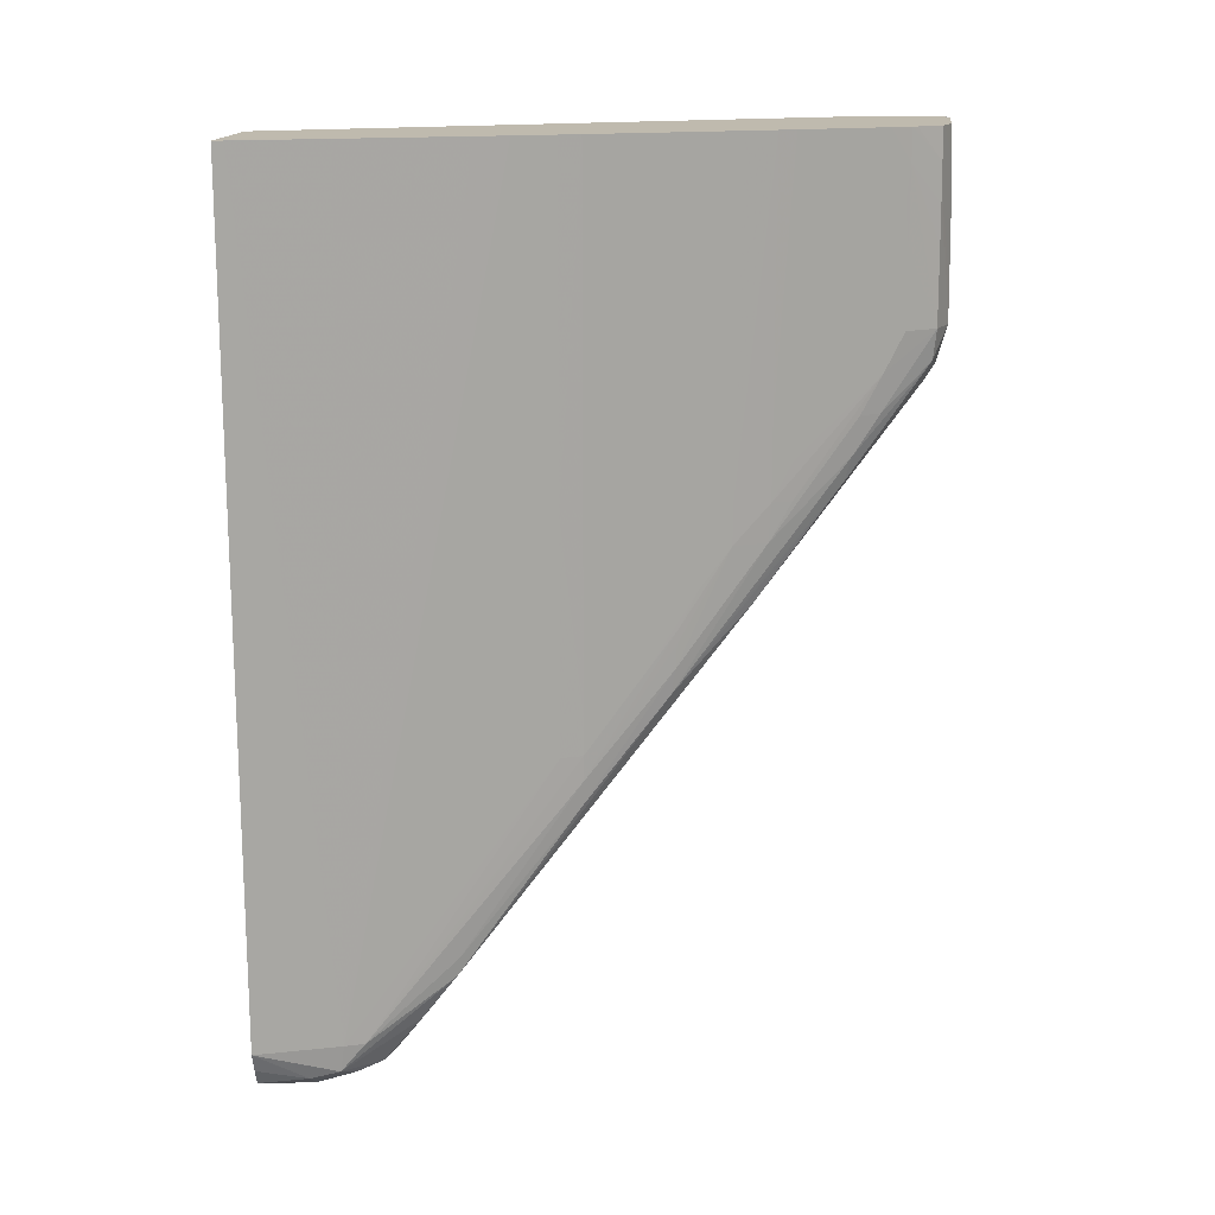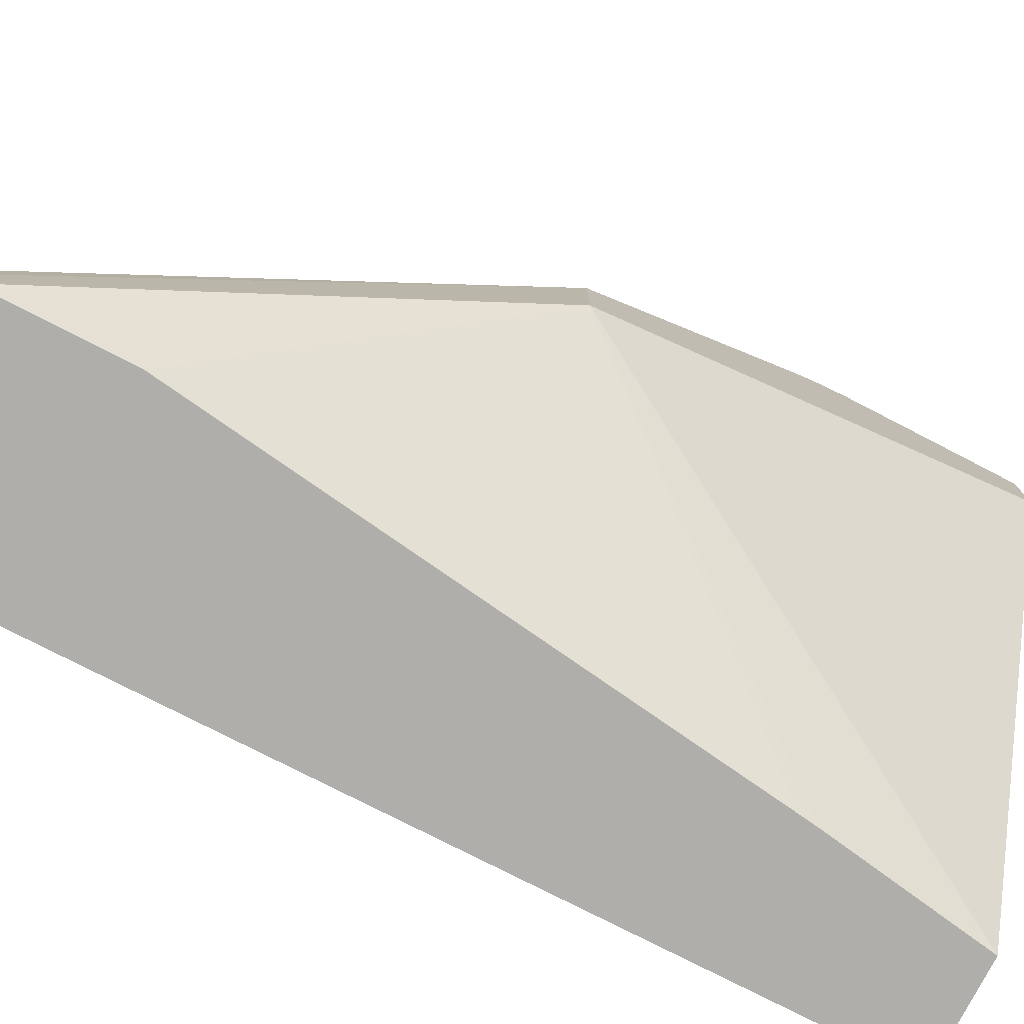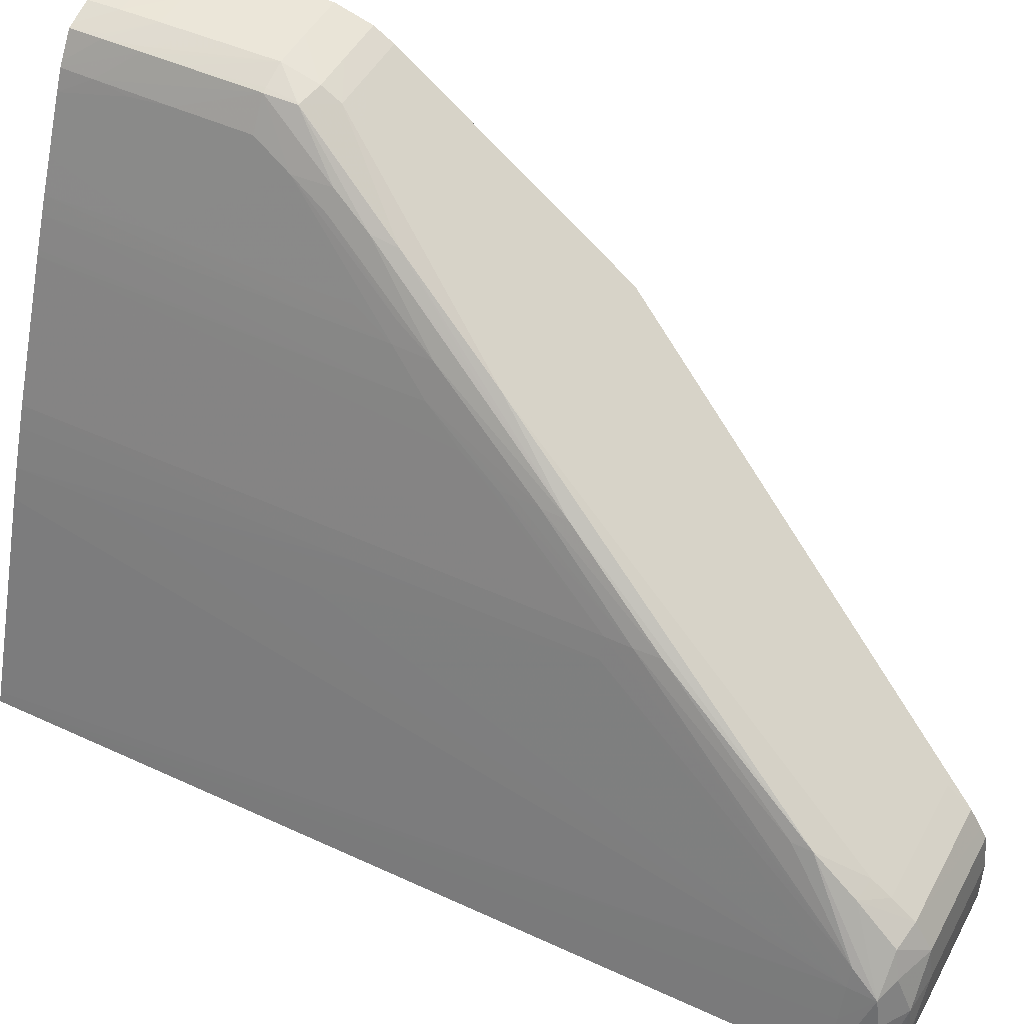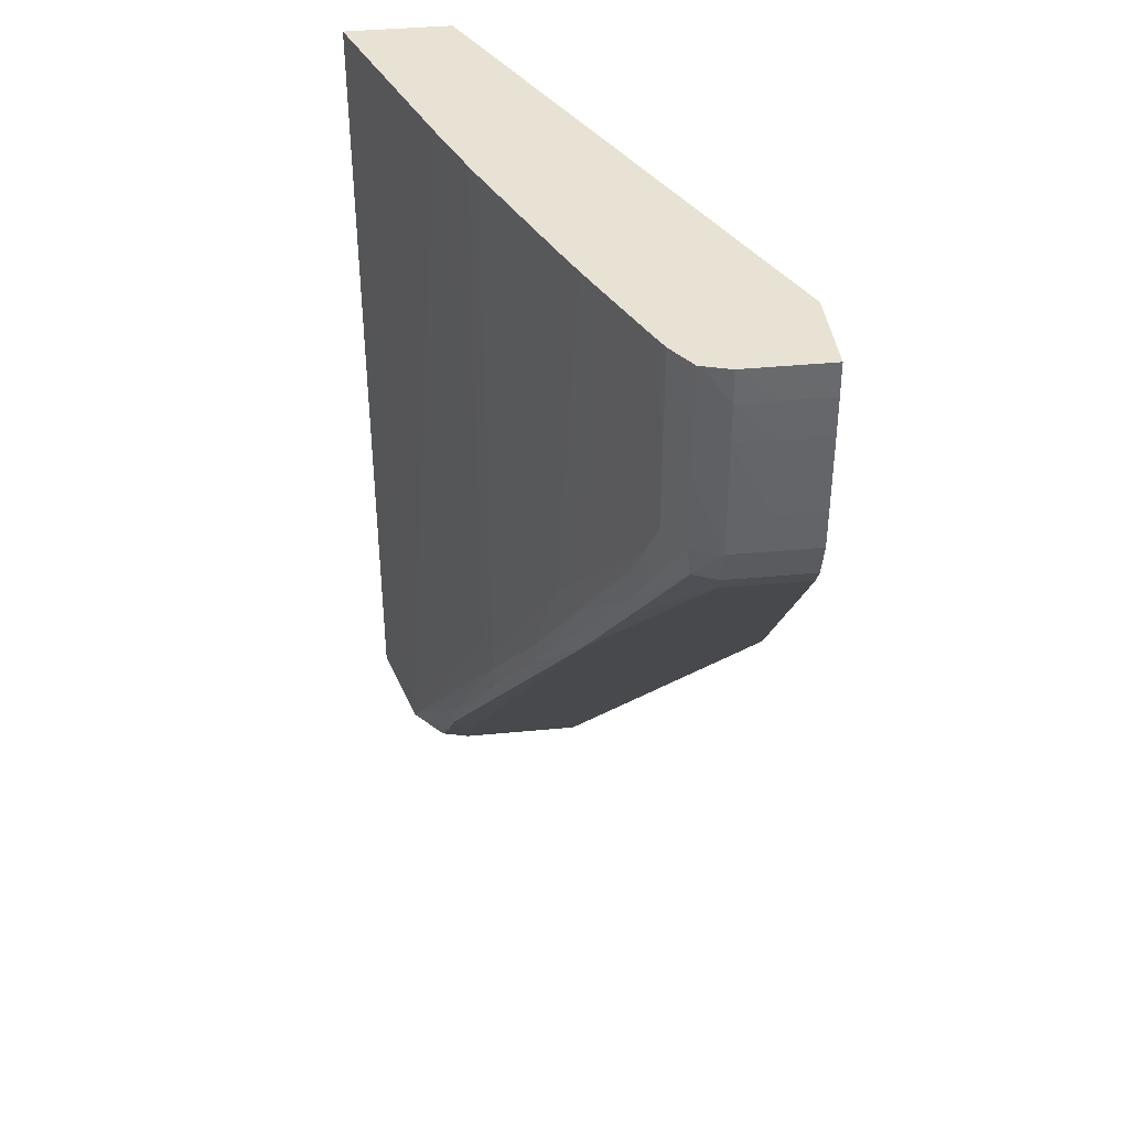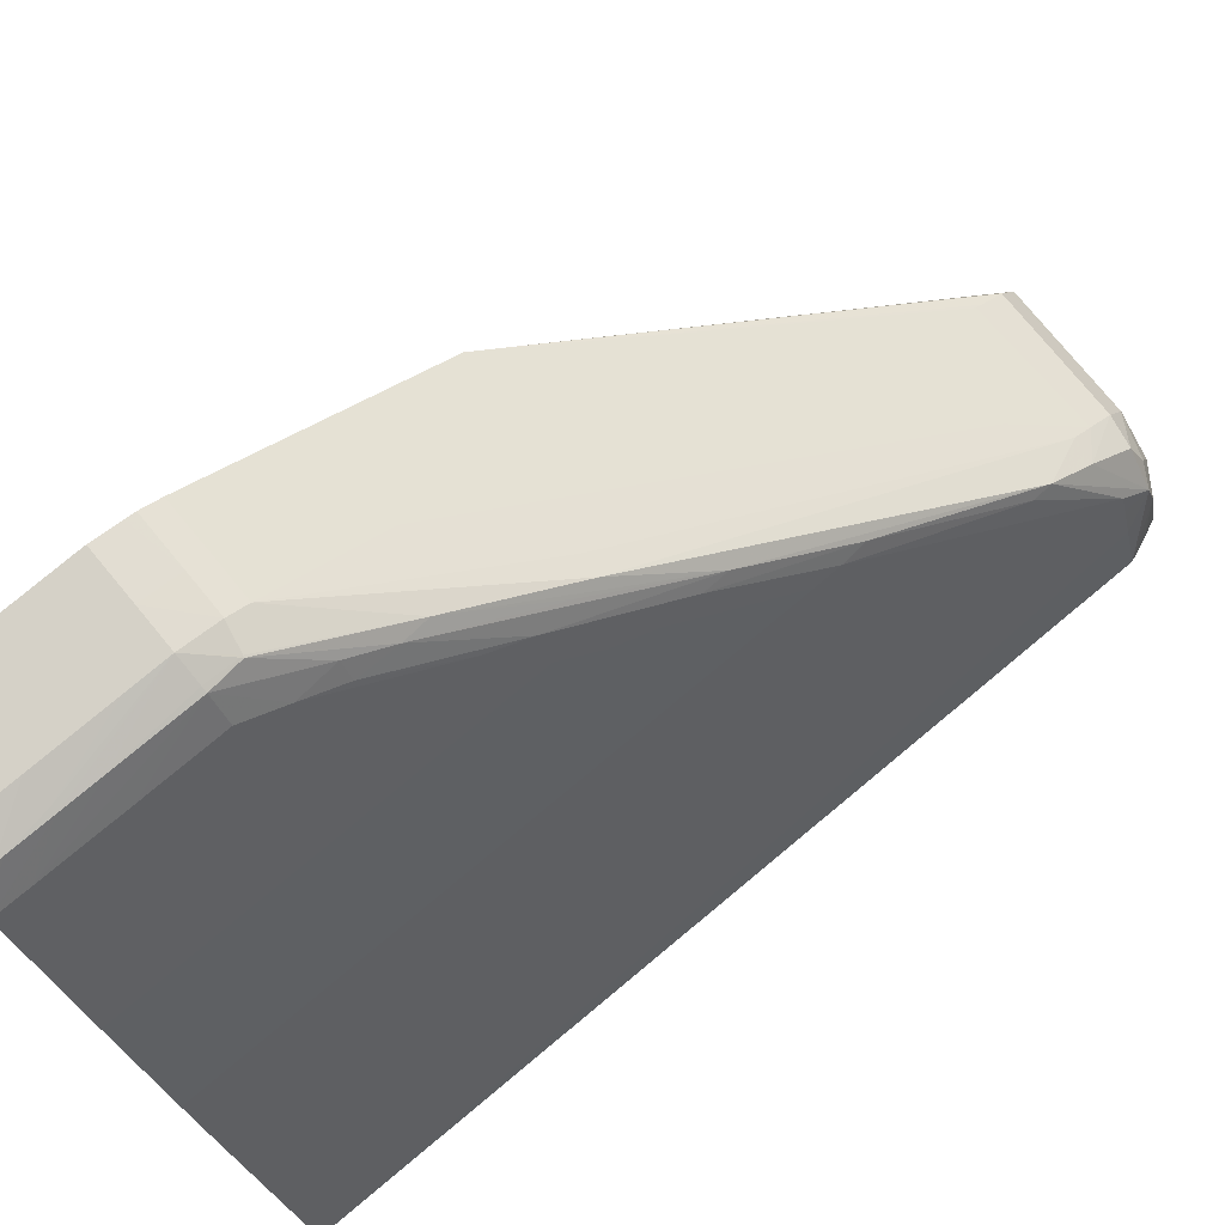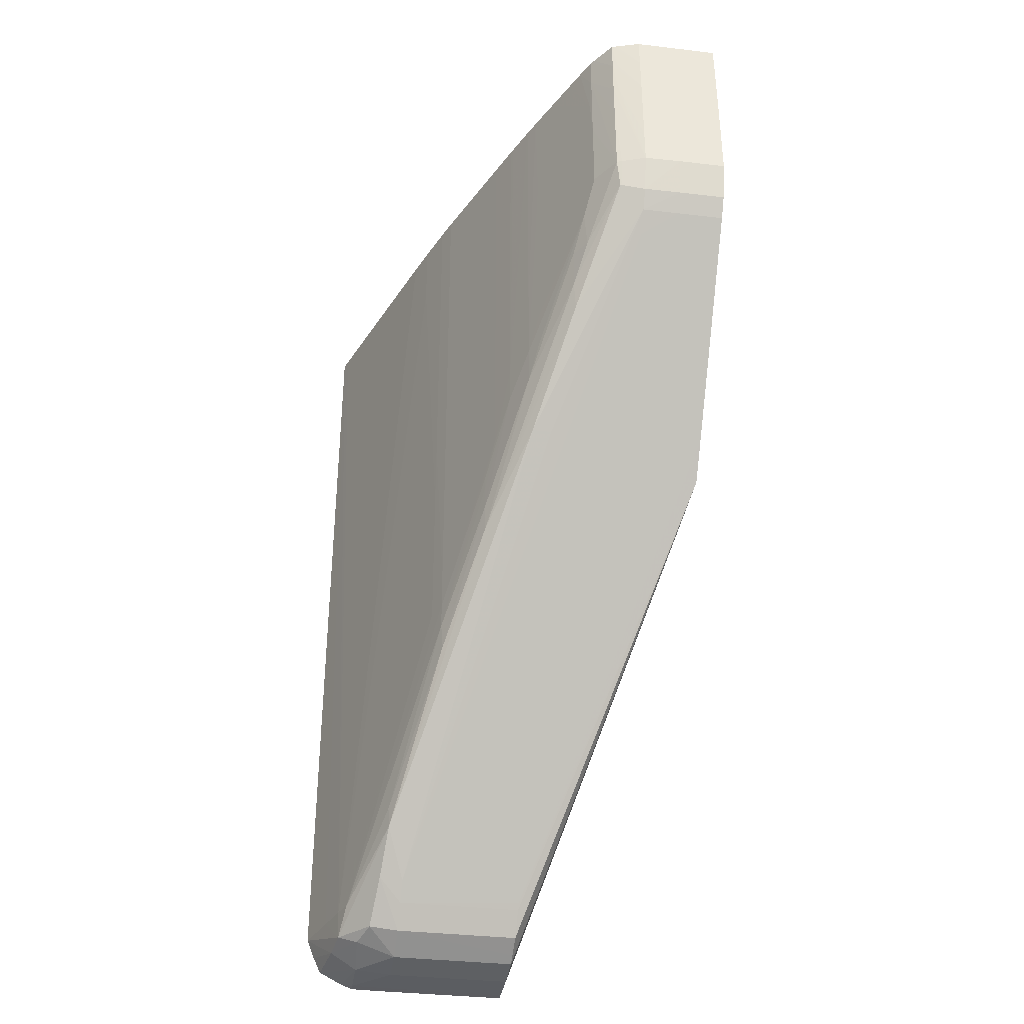
<metadata>
{"format":"obj","ext":"obj","renderer":"f3d","projection":"perspective","resolution":1024,"background":"white","views":[{"elev":15.6,"azim":96.4,"up":"+Z"},{"elev":-77.6,"azim":-117.2,"up":"+Y"},{"elev":48.1,"azim":117.4,"up":"+Y"},{"elev":39.9,"azim":173.2,"up":"+Z"},{"elev":78.0,"azim":50.3,"up":"+Y"},{"elev":-35.6,"azim":171.2,"up":"+Z"}]}
</metadata>
<code>
v 0.01188 0.04321 -0.05779
v 0.01188 0.04355 -0.0578
v 0.01625 0.04321 -0.05779
v 0.01188 0.04321 -0.05324
v 0.006746 0.05413 -0.0433
v 0.01625 0.04355 -0.0578
v 0.01188 0.04486 -0.0578
v 0.01659 0.04321 -0.05779
v 0.01188 0.04321 -0.05321
v 0.01458 0.04321 -0.03365
v 0.006746 0.05785 -0.0433
v 0.01467 0.04321 -0.03298
v 0.0156 0.04321 -0.0273
v 0.006746 0.06152 -0.0273
v 0.01625 0.04486 -0.0578
v 0.01756 0.04355 -0.05778
v 0.01756 0.04321 -0.05778
v 0.01188 0.04618 -0.05764
v 0.006746 0.05881 -0.04205
v 0.01188 0.04803 -0.056
v 0.01188 0.04786 -0.05622
v 0.01188 0.0472 -0.05704
v 0.01188 0.04652 -0.05744
v 0.01932 0.04321 -0.0273
v 0.006746 0.06446 -0.0273
v 0.01756 0.04486 -0.05768
v 0.01625 0.04618 -0.05764
v 0.01796 0.04321 -0.05763
v 0.009698 0.061 -0.03922
v 0.01188 0.04972 -0.05381
v 0.006746 0.06383 -0.03556
v 0.01625 0.04786 -0.05622
v 0.01625 0.0472 -0.05704
v 0.0192 0.04355 -0.0273
v 0.01934 0.04321 -0.05594
v 0.01877 0.04486 -0.05594
v 0.01838 0.046 -0.05594
v 0.008386 0.06446 -0.0273
v 0.006746 0.06451 -0.0284
v 0.01766 0.04624 -0.05717
v 0.0185 0.04486 -0.05708
v 0.01872 0.04355 -0.05718
v 0.0188 0.04321 -0.05719
v 0.01728 0.04708 -0.05689
v 0.01053 0.06058 -0.03976
v 0.01494 0.04953 -0.05407
v 0.009698 0.06327 -0.03627
v 0.006746 0.06393 -0.03539
v 0.008386 0.06383 -0.03556
v 0.01625 0.04836 -0.05557
v 0.01708 0.04829 -0.05547
v 0.01816 0.04647 -0.0273
v 0.01906 0.04321 -0.05664
v 0.01833 0.04585 -0.05687
v 0.01814 0.04665 -0.05594
v 0.01589 0.05273 -0.04676
v 0.01639 0.05142 -0.03758
v 0.01639 0.05142 -0.02972
v 0.0164 0.05142 -0.0273
v 0.01677 0.05039 -0.0273
v 0.009698 0.06446 -0.0273
v 0.008386 0.06451 -0.0284
v 0.006746 0.06455 -0.02972
v 0.009698 0.06383 -0.03555
v 0.01232 0.05867 -0.04223
v 0.006746 0.06424 -0.0349
v 0.008386 0.06424 -0.0349
v 0.01301 0.05865 -0.04221
v 0.01691 0.04946 -0.05398
v 0.01697 0.04956 -0.05332
v 0.01561 0.05341 -0.04765
v 0.01701 0.04969 -0.05201
v 0.01562 0.05343 -0.04676
v 0.01589 0.05273 -0.04329
v 0.01589 0.05273 -0.04152
v 0.01589 0.05273 -0.0273
v 0.01589 0.05273 -0.03889
v 0.01053 0.06421 -0.0273
v 0.009698 0.06451 -0.0284
v 0.008386 0.06455 -0.02972
v 0.006746 0.06459 -0.03234
v 0.008386 0.06459 -0.03234
v 0.009698 0.06423 -0.0349
v 0.01053 0.06411 -0.03471
v 0.01183 0.06141 -0.03846
v 0.006746 0.06434 -0.03459
v 0.008386 0.06461 -0.03365
v 0.01437 0.05612 -0.04499
v 0.01554 0.05336 -0.04852
v 0.01442 0.05625 -0.04413
v 0.01442 0.05629 -0.0433
v 0.01442 0.05632 -0.04283
v 0.01482 0.05535 -0.04413
v 0.01562 0.05343 -0.04545
v 0.01415 0.05697 -0.04152
v 0.01562 0.05344 -0.0273
v 0.01069 0.06416 -0.0273
v 0.01053 0.06424 -0.0284
v 0.009698 0.06454 -0.02972
v 0.006746 0.0646 -0.03332
v 0.009698 0.06456 -0.03103
v 0.009698 0.06459 -0.03365
v 0.01053 0.06414 -0.03463
v 0.01059 0.0641 -0.0347
v 0.01312 0.05883 -0.04152
v 0.01194 0.06165 -0.03758
v 0.006746 0.06461 -0.03365
v 0.009698 0.06457 -0.03234
v 0.01322 0.05908 -0.04021
v 0.01373 0.05797 -0.04021
v 0.01442 0.05632 -0.03627
v 0.01373 0.05797 -0.03889
v 0.01373 0.05797 -0.0273
v 0.01419 0.05688 -0.0273
v 0.01125 0.06336 -0.0273
v 0.0107 0.06419 -0.0284
v 0.01053 0.06426 -0.02972
v 0.01071 0.06421 -0.03103
v 0.01053 0.06428 -0.03365
v 0.01071 0.0642 -0.02972
v 0.01071 0.06422 -0.03365
v 0.01156 0.06251 -0.03627
v 0.01196 0.06186 -0.03627
v 0.0129 0.05981 -0.03889
v 0.01322 0.05915 -0.03889
v 0.01322 0.05915 -0.03627
v 0.01322 0.05916 -0.02972
v 0.01322 0.05916 -0.0273
v 0.01365 0.05815 -0.0273
v 0.01135 0.06322 -0.0273
v 0.01136 0.06322 -0.0284
v 0.01136 0.06321 -0.03365
v 0.01166 0.06256 -0.03496
v 0.01137 0.06321 -0.03103
v 0.01292 0.05981 -0.03758
v 0.01292 0.05981 -0.03103
v 0.01297 0.05972 -0.0273
v 0.01167 0.06256 -0.0273
v 0.01143 0.06308 -0.02959
v 0.01248 0.06079 -0.0273
v 0.01192 0.062 -0.0273
f 1 2 6
f 1 6 3
f 1 3 8
f 1 8 17
f 1 17 28
f 1 28 43
f 1 43 53
f 1 53 35
f 1 35 24
f 1 24 13
f 1 13 12
f 1 12 10
f 1 10 4
f 1 4 5
f 1 5 2
f 2 5 11
f 2 11 7
f 2 7 15
f 2 15 6
f 3 6 8
f 4 9 5
f 4 10 9
f 5 9 10
f 5 10 12
f 5 12 13
f 5 13 14
f 5 14 25
f 5 25 39
f 5 39 63
f 5 63 81
f 5 81 100
f 5 100 107
f 5 107 86
f 5 86 66
f 5 66 48
f 5 48 31
f 5 31 19
f 5 19 11
f 6 15 16
f 6 16 17
f 6 17 8
f 7 11 18
f 7 18 27
f 7 27 15
f 11 19 20
f 11 20 21
f 11 21 22
f 11 22 23
f 11 23 18
f 13 24 34
f 13 34 52
f 13 52 60
f 13 60 59
f 13 59 76
f 13 76 96
f 13 96 114
f 13 114 113
f 13 113 129
f 13 129 128
f 13 128 137
f 13 137 140
f 13 140 141
f 13 141 138
f 13 138 130
f 13 130 115
f 13 115 97
f 13 97 78
f 13 78 61
f 13 61 38
f 13 38 25
f 13 25 14
f 15 26 16
f 15 27 26
f 16 26 28
f 16 28 17
f 18 23 27
f 19 29 30
f 19 30 20
f 19 31 29
f 20 32 21
f 20 30 32
f 21 32 33
f 21 33 22
f 22 33 23
f 23 33 27
f 24 35 36
f 24 36 37
f 24 37 34
f 25 38 39
f 26 27 40
f 26 40 41
f 26 41 42
f 26 42 43
f 26 43 28
f 27 33 44
f 27 44 40
f 29 45 46
f 29 46 30
f 29 31 47
f 29 47 45
f 30 46 32
f 31 48 49
f 31 49 47
f 32 46 45
f 32 45 50
f 32 50 51
f 32 51 33
f 33 51 44
f 34 37 52
f 35 53 41
f 35 41 54
f 35 54 36
f 36 54 37
f 37 54 55
f 37 55 56
f 37 56 57
f 37 57 58
f 37 58 59
f 37 59 60
f 37 60 52
f 38 61 62
f 38 62 39
f 39 62 63
f 40 44 54
f 40 54 41
f 41 53 43
f 41 43 42
f 44 51 54
f 45 47 50
f 47 49 64
f 47 64 65
f 47 65 50
f 48 66 67
f 48 67 49
f 49 67 64
f 50 65 68
f 50 68 69
f 50 69 51
f 51 69 54
f 54 69 55
f 55 69 70
f 55 70 71
f 55 71 72
f 55 72 73
f 55 73 56
f 56 73 74
f 56 74 58
f 56 58 57
f 58 74 75
f 58 75 59
f 59 75 77
f 59 77 76
f 61 78 79
f 61 79 62
f 62 79 80
f 62 80 63
f 63 80 82
f 63 82 81
f 64 67 83
f 64 83 84
f 64 84 85
f 64 85 68
f 64 68 65
f 66 86 67
f 67 86 87
f 67 87 83
f 68 85 88
f 68 88 69
f 69 89 70
f 69 88 89
f 70 89 71
f 71 89 90
f 71 90 91
f 71 91 92
f 71 92 93
f 71 93 73
f 71 73 72
f 73 94 75
f 73 75 74
f 73 93 95
f 73 95 94
f 75 94 77
f 76 77 96
f 77 94 96
f 78 97 79
f 79 98 99
f 79 99 80
f 79 97 98
f 80 99 82
f 81 82 100
f 82 101 108
f 82 108 87
f 82 87 100
f 82 99 101
f 83 87 102
f 83 102 84
f 84 102 103
f 84 103 104
f 84 104 85
f 85 105 88
f 85 104 106
f 85 106 105
f 86 107 87
f 87 108 102
f 87 107 100
f 88 105 106
f 88 106 109
f 88 109 90
f 88 90 89
f 90 109 110
f 90 110 91
f 91 110 92
f 92 110 95
f 92 95 93
f 94 95 111
f 94 111 96
f 95 110 112
f 95 112 113
f 95 113 114
f 95 114 111
f 96 111 114
f 97 115 116
f 97 116 98
f 98 116 99
f 99 116 101
f 101 116 117
f 101 117 108
f 102 118 119
f 102 119 103
f 102 108 117
f 102 117 120
f 102 120 118
f 103 119 121
f 103 121 104
f 104 121 122
f 104 122 106
f 106 122 123
f 106 123 109
f 109 124 125
f 109 125 110
f 109 123 124
f 110 125 112
f 112 125 126
f 112 126 127
f 112 127 128
f 112 128 129
f 112 129 113
f 115 130 116
f 116 120 117
f 116 130 120
f 118 121 119
f 118 120 131
f 118 131 121
f 120 130 131
f 121 132 133
f 121 133 122
f 121 131 134
f 121 134 132
f 122 133 123
f 123 133 124
f 124 133 125
f 125 133 135
f 125 135 136
f 125 136 137
f 125 137 126
f 126 137 127
f 127 137 128
f 130 138 131
f 131 139 134
f 131 138 139
f 132 134 133
f 133 134 140
f 133 140 136
f 133 136 135
f 134 139 140
f 136 140 137
f 138 141 139
f 139 141 140

</code>
